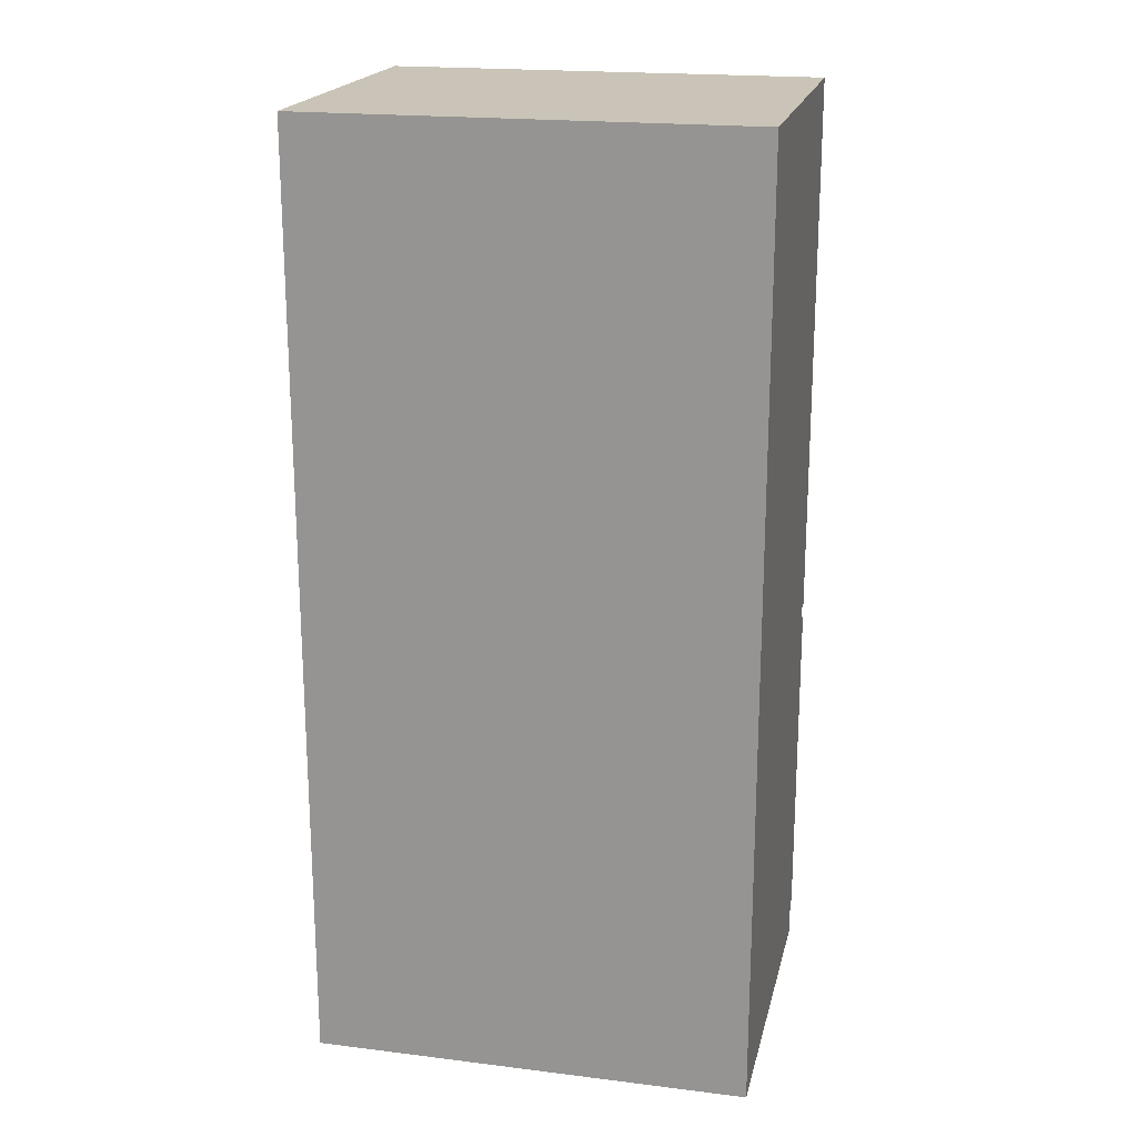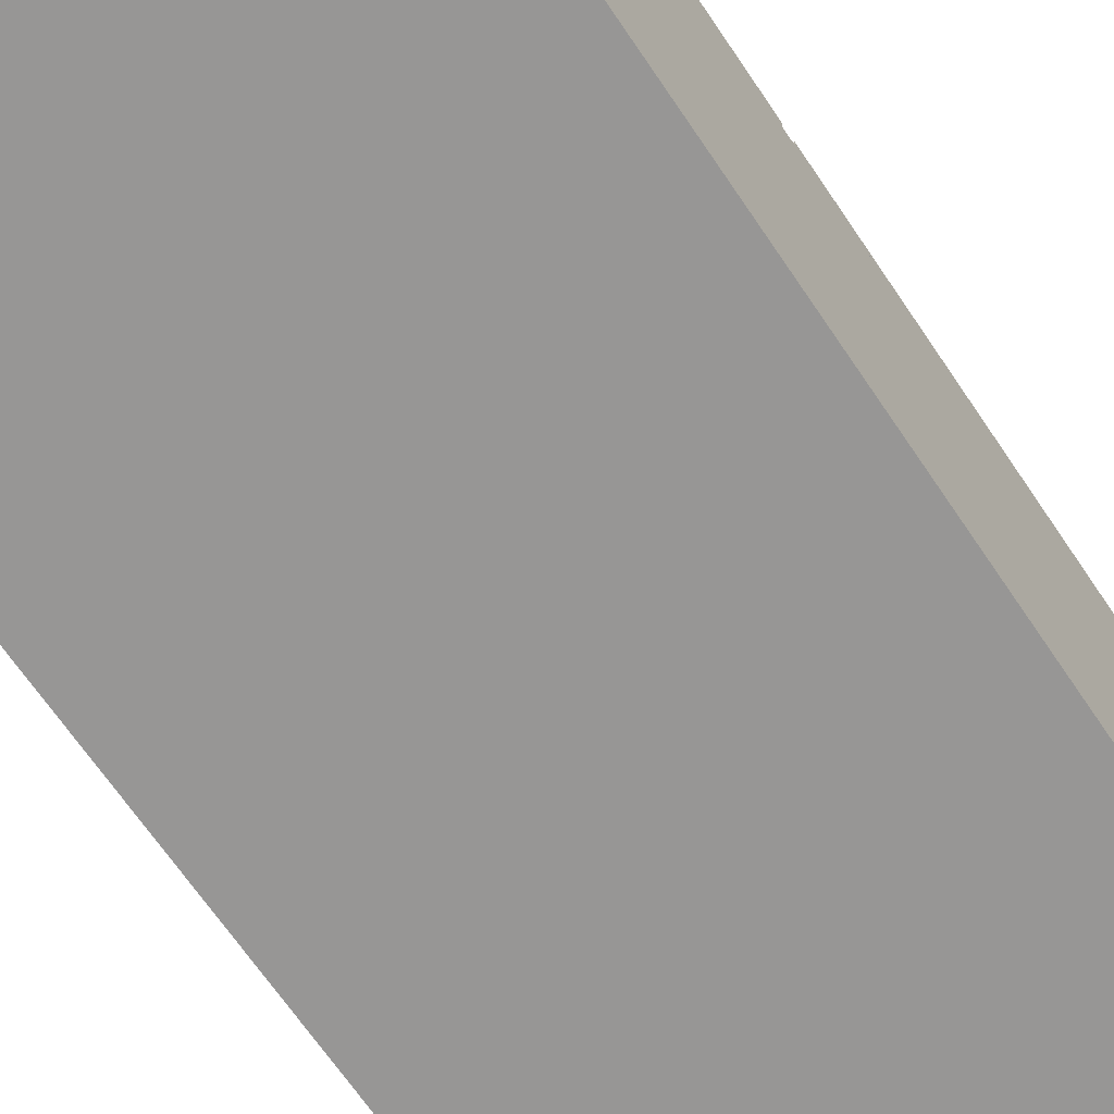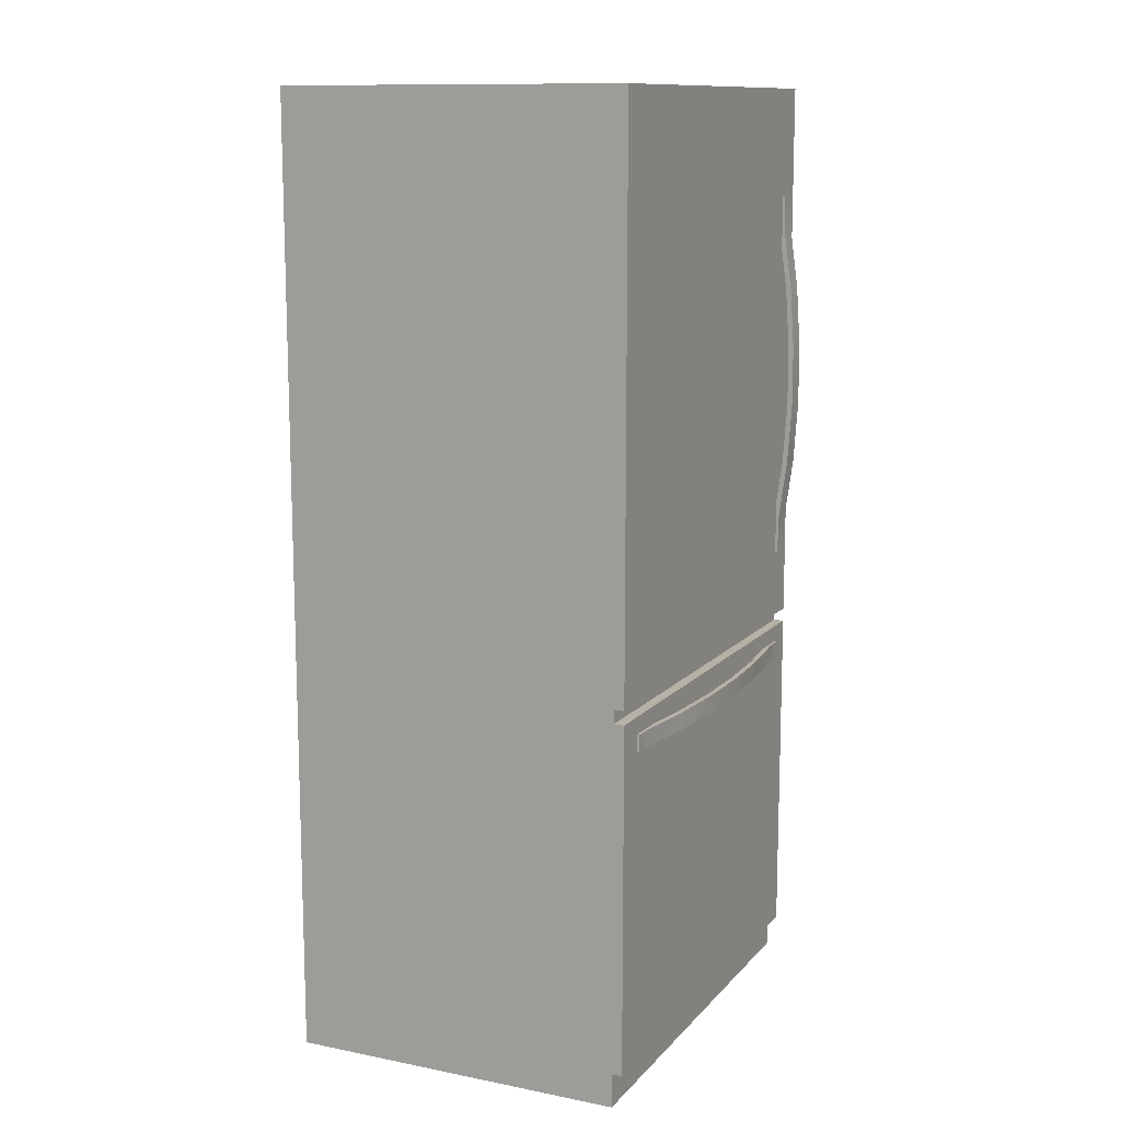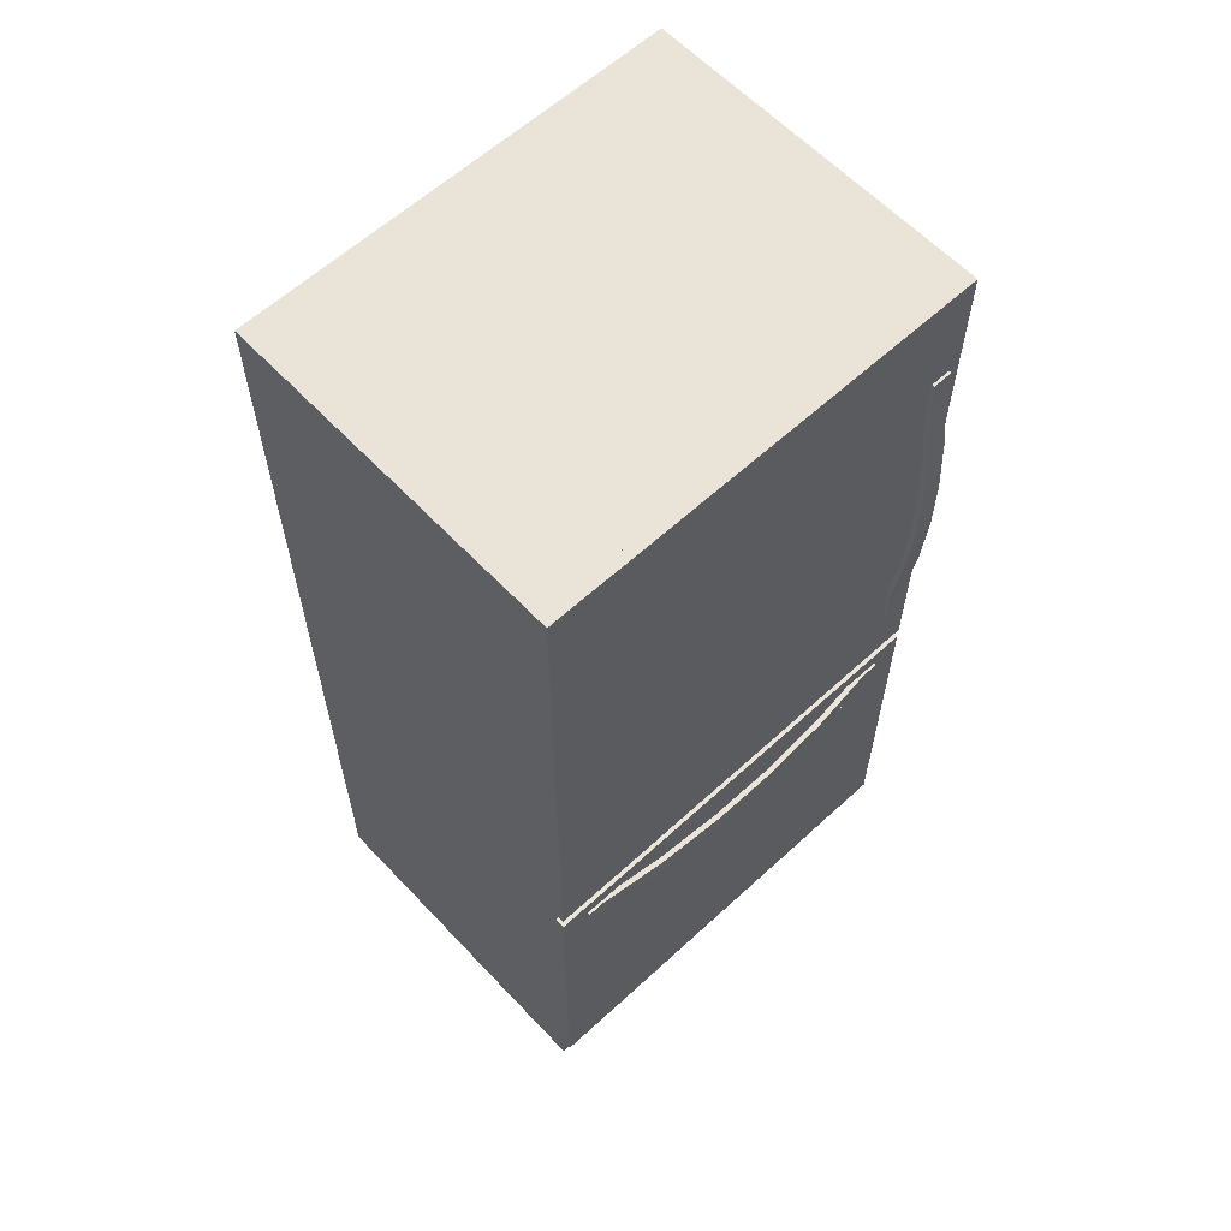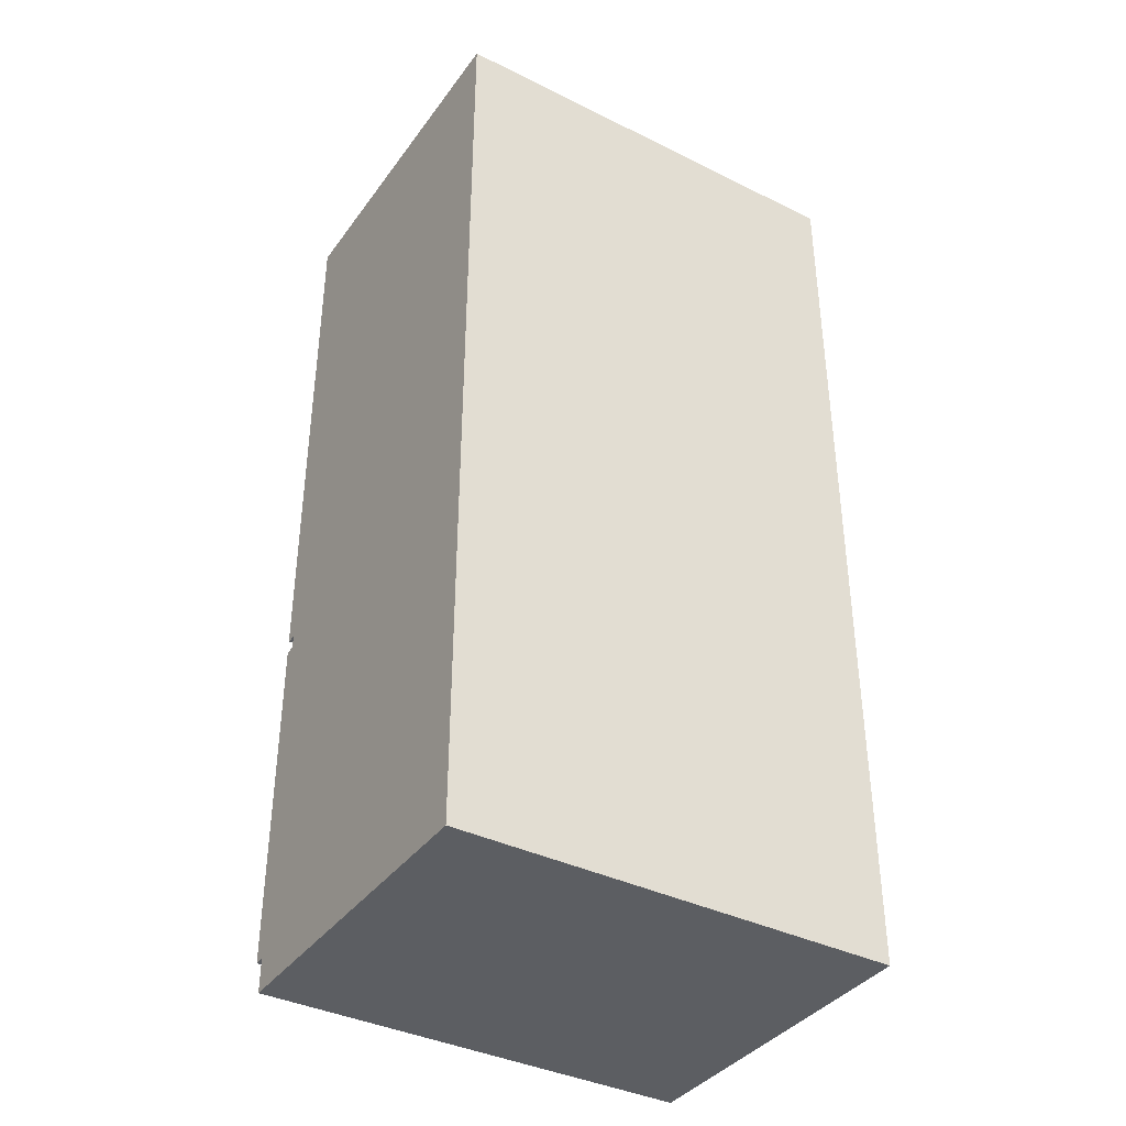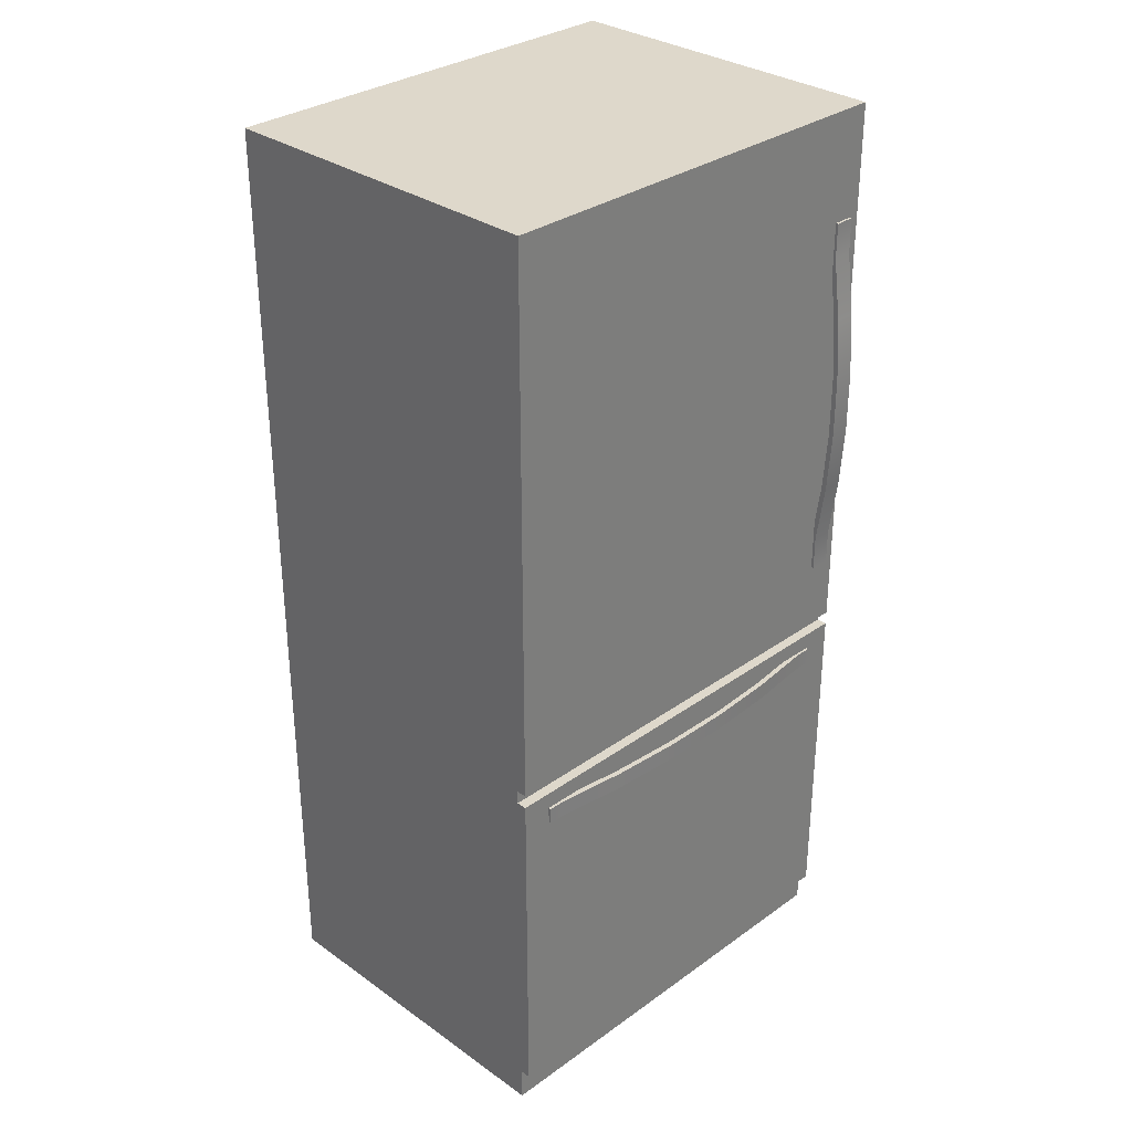
<metadata>
{"format":"obj","ext":"obj","renderer":"f3d","projection":"perspective","resolution":1024,"background":"white","views":[{"elev":19.9,"azim":12.8,"up":"+Z"},{"elev":-67.9,"azim":-145.9,"up":"+Y"},{"elev":12.1,"azim":114.9,"up":"+Z"},{"elev":61.0,"azim":136.9,"up":"+Z"},{"elev":-38.2,"azim":-32.0,"up":"+Z"},{"elev":31.6,"azim":134.8,"up":"+Z"}]}
</metadata>
<code>
o object_1
v -16.31 -13.39 69.88
v 16.31 -13.39 0
v -16.31 -13.39 0
v 16.31 -13.39 69.88
v 16.31 -13.39 0
v -16.31 11.52 0
v -16.31 -13.39 0
v 16.31 11.52 0
f 1 3 2
f 2 4 1
f 5 7 6
f 6 8 5
o object_2
v 16.31 11.52 0
v 15.31 11.52 3.5
v -16.31 11.52 0
v 16.31 11.52 69.88
v 15.31 11.52 26.91
v 15.31 11.52 29.91
v -15.31 11.52 26.91
v 15.31 11.52 68.88
v -15.31 11.52 68.88
v -15.31 11.52 3.5
v -16.31 11.52 69.88
v -15.31 11.52 29.91
f 9 11 10
f 10 12 9
f 10 13 12
f 13 14 12
f 13 15 14
f 14 16 12
f 16 17 12
f 11 19 18
f 18 10 11
f 19 15 18
f 19 20 15
f 20 14 15
f 19 17 20
f 19 12 17
o object_3
v 15.31 -11.48 68.88
v -15.31 -11.48 29.91
v 15.31 -11.48 29.91
v -15.31 -11.48 68.88
v 15.31 -11.48 68.88
v 15.31 11.52 29.91
v 15.31 11.52 68.88
v 15.31 -11.48 29.91
v 15.31 11.52 29.91
v -15.31 -11.48 29.91
v -15.31 11.52 29.91
v 15.31 -11.48 29.91
v -15.31 -11.48 29.91
v -15.31 11.52 68.88
v -15.31 11.52 29.91
v -15.31 -11.48 68.88
v 15.31 -11.48 68.88
v -15.31 11.52 68.88
v -15.31 -11.48 68.88
v 15.31 11.52 68.88
f 21 23 22
f 22 24 21
f 25 27 26
f 26 28 25
f 29 31 30
f 30 32 29
f 33 35 34
f 34 36 33
f 37 39 38
f 38 40 37
o object_4
v 15.31 -11.48 26.91
v 15.31 11.52 3.5
v 15.31 11.52 26.91
v 15.31 -11.48 3.5
v 15.31 -11.48 26.91
v -15.31 -11.48 3.5
v 15.31 -11.48 3.5
v -15.31 -11.48 26.91
v 15.31 -11.48 26.91
v -15.31 11.52 26.91
v -15.31 -11.48 26.91
v 15.31 11.52 26.91
v -15.31 -11.48 3.5
v -15.31 11.52 26.91
v -15.31 11.52 3.5
v -15.31 -11.48 26.91
v 15.31 11.52 3.5
v -15.31 -11.48 3.5
v -15.31 11.52 3.5
v 15.31 -11.48 3.5
f 41 43 42
f 42 44 41
f 45 47 46
f 46 48 45
f 49 51 50
f 50 52 49
f 53 55 54
f 54 56 53
f 57 59 58
f 58 60 57
o object_5
v -15.48 12.28 61.83
v -15.48 12.47 59.26
v -15.48 12.47 61.83
v -15.48 13.09 54.77
v -15.48 13.01 50.21
v -15.48 13.01 45.69
v -15.48 12.71 54.71
v -15.48 12.28 57.82
v -15.48 13.39 45.67
v -15.48 13.39 50.23
v -15.48 13.09 41.13
v -15.48 12.47 36.63
v -15.48 12.71 41.19
v -15.48 12.28 38.08
v -15.48 12.47 34.07
v -15.48 12.28 34.07
f 61 63 62
f 64 66 65
f 65 62 64
f 65 67 62
f 67 68 62
f 68 61 62
f 64 70 69
f 69 71 64
f 71 66 64
f 71 72 66
f 72 73 66
f 72 74 73
f 72 75 74
f 75 76 74
o object_6
v -13.98 12.28 34.07
v -13.98 12.47 36.63
v -13.98 12.47 34.07
v -13.98 12.28 38.08
v -13.98 13.39 45.67
v -13.98 13.09 54.77
v -13.98 13.39 50.23
v -13.98 13.09 41.13
v -13.98 13.01 45.69
v -13.98 12.71 41.19
v -13.98 13.01 50.21
v -13.98 12.47 59.26
v -13.98 12.71 54.71
v -13.98 12.28 57.82
v -13.98 12.47 61.83
v -13.98 12.28 61.83
f 77 79 78
f 78 80 77
f 81 83 82
f 82 84 81
f 82 85 84
f 85 78 84
f 85 86 78
f 86 80 78
f 82 88 87
f 87 85 82
f 88 89 87
f 88 90 89
f 88 91 90
f 91 92 90
o object_7
v 16.31 11.52 28.91
v 16.31 12.28 69.88
v 16.31 12.28 28.91
v 16.31 11.52 69.88
v 16.31 11.52 28.91
v -16.31 12.28 28.91
v -16.31 11.52 28.91
v 16.31 12.28 28.91
v -16.31 11.52 69.88
v -16.31 12.28 28.91
v -16.31 12.28 69.88
v -16.31 11.52 28.91
v 16.31 12.28 69.88
v -16.31 11.52 69.88
v -16.31 12.28 69.88
v 16.31 11.52 69.88
f 93 95 94
f 94 96 93
f 97 99 98
f 98 100 97
f 101 103 102
f 102 104 101
f 105 107 106
f 106 108 105
o object_8
v -13.98 12.28 38.08
v -15.48 12.28 38.08
v -15.48 13.39 50.23
v -13.98 13.39 50.23
v -15.48 12.28 38.08
v -15.48 13.09 54.77
v -13.98 13.09 54.77
v -13.98 12.47 61.83
v -15.48 12.47 59.26
v -13.98 12.47 59.26
v -15.48 12.47 61.83
v -15.48 12.28 57.82
v -13.98 12.71 54.71
v -15.48 12.71 54.71
v -13.98 12.28 57.82
v -15.48 12.47 61.83
v -13.98 12.28 61.83
v -15.48 12.28 61.83
v -13.98 12.47 61.83
v -13.98 12.47 36.63
v -15.48 12.47 34.07
v -13.98 12.47 34.07
v -15.48 12.47 36.63
v 16.31 12.28 69.88
v -16.31 12.28 28.91
v 16.31 12.28 28.91
v -13.98 12.28 34.07
v -13.98 12.28 38.08
v -13.98 12.28 57.82
v -13.98 12.28 61.83
v -15.48 12.28 61.83
v -15.48 12.28 34.07
v -16.31 12.28 69.88
v -15.48 12.28 57.82
v -15.48 13.01 50.21
v -13.98 13.01 50.21
v -13.98 13.39 45.67
v -15.48 13.09 41.13
v -13.98 13.09 41.13
v -15.48 13.39 45.67
v -13.98 12.28 34.07
v -15.48 12.47 34.07
v -15.48 12.28 34.07
v -13.98 12.47 34.07
v -15.48 13.01 45.69
v -13.98 12.71 41.19
v -15.48 12.71 41.19
v -13.98 13.01 45.69
f 155 110 109
f 109 154 155
f 122 143 144
f 144 121 122
f 112 145 148
f 148 111 112
f 115 112 111
f 111 114 115
f 137 136 113
f 113 142 137
f 118 115 114
f 114 117 118
f 116 118 117
f 117 119 116
f 147 128 131
f 131 146 147
f 120 122 121
f 121 123 120
f 124 126 125
f 125 127 124
f 128 130 129
f 129 131 128
f 132 134 133
f 133 135 132
f 135 136 132
f 136 137 132
f 137 138 132
f 138 139 132
f 133 141 140
f 140 135 133
f 141 113 140
f 141 142 113
f 141 139 142
f 141 132 139
f 143 153 156
f 156 144 143
f 145 147 146
f 146 148 145
f 149 151 150
f 150 152 149
f 153 155 154
f 154 156 153
o object_9
v -16.31 11.52 69.88
v 16.31 11.52 28.91
v -16.31 11.52 28.91
v 16.31 11.52 69.88
f 157 159 158
f 158 160 157
o object_10
v -2.578 13.39 26.66
v -7.719 13.09 25.41
v -2.578 13.39 25.41
v -7.719 13.09 26.66
v -14.06 12.47 25.41
v -14.06 12.47 26.66
v -12.81 12.47 25.41
v -12.81 12.47 26.66
v -14.06 12.28 26.66
v -14.06 12.47 25.41
v -14.06 12.47 26.66
v -14.06 12.28 25.41
v -12.81 12.47 26.66
v -14.06 12.28 26.66
v -14.06 12.47 26.66
v -11.18 12.28 26.66
v -7.719 13.09 26.66
v -7.66 12.71 26.66
v -2.578 13.39 26.66
v -2.559 13.01 26.66
v 2.578 13.39 26.66
v 2.559 13.01 26.66
v 7.66 12.71 26.66
v 7.719 13.09 26.66
v 11.18 12.28 26.66
v 12.81 12.47 26.66
v 14.06 12.28 26.66
v 14.06 12.47 26.66
v -11.18 12.28 25.41
v -14.06 12.47 25.41
v -14.06 12.28 25.41
v -12.81 12.47 25.41
v -7.719 13.09 25.41
v -7.66 12.71 25.41
v -2.578 13.39 25.41
v -2.559 13.01 25.41
v 2.578 13.39 25.41
v 2.559 13.01 25.41
v 7.66 12.71 25.41
v 7.719 13.09 25.41
v 11.18 12.28 25.41
v 12.81 12.47 25.41
v 14.06 12.28 25.41
v 14.06 12.47 25.41
v -11.18 12.28 26.66
v -7.66 12.71 25.41
v -11.18 12.28 25.41
v -7.66 12.71 26.66
v -2.559 13.01 25.41
v -2.559 13.01 26.66
v 2.559 13.01 25.41
v 2.559 13.01 26.66
v 7.66 12.71 25.41
v 7.66 12.71 26.66
v 11.18 12.28 25.41
v 11.18 12.28 26.66
v 14.06 12.28 25.41
v 14.06 12.47 26.66
v 14.06 12.47 25.41
v 14.06 12.28 26.66
v 14.06 12.47 26.66
v 14.06 12.47 25.41
v 12.81 12.47 26.66
v 12.81 12.47 25.41
v 7.719 13.09 26.66
v 2.578 13.39 25.41
v 7.719 13.09 25.41
v 2.578 13.39 26.66
f 161 163 162
f 162 164 161
f 228 226 163
f 163 161 228
f 168 167 165
f 165 166 168
f 164 162 167
f 167 168 164
f 169 171 170
f 170 172 169
f 173 175 174
f 174 176 173
f 176 177 173
f 176 178 177
f 178 179 177
f 178 180 179
f 180 181 179
f 180 182 181
f 182 183 181
f 183 184 181
f 183 185 184
f 185 186 184
f 185 187 186
f 187 188 186
f 189 191 190
f 190 192 189
f 192 193 189
f 193 194 189
f 193 195 194
f 195 196 194
f 195 197 196
f 197 198 196
f 197 199 198
f 197 200 199
f 200 201 199
f 200 202 201
f 202 203 201
f 202 204 203
f 205 207 206
f 206 208 205
f 208 206 209
f 209 210 208
f 210 209 211
f 211 212 210
f 212 211 213
f 213 214 212
f 214 213 215
f 215 216 214
f 217 219 218
f 218 220 217
f 221 222 224
f 224 223 221
f 223 224 227
f 227 225 223
f 225 227 226
f 226 228 225
o object_11
v 16.31 11.52 2.5
v 16.31 12.28 27.91
v 16.31 12.28 2.5
v 16.31 11.52 27.91
v -16.31 11.52 27.91
v -16.31 12.28 2.5
v -16.31 12.28 27.91
v -16.31 11.52 2.5
v 16.31 12.28 27.91
v -16.31 11.52 27.91
v -16.31 12.28 27.91
v 16.31 11.52 27.91
v 16.31 11.52 2.5
v -16.31 12.28 2.5
v -16.31 11.52 2.5
v 16.31 12.28 2.5
f 229 231 230
f 230 232 229
f 233 235 234
f 234 236 233
f 237 239 238
f 238 240 237
f 241 243 242
f 242 244 241
o object_12
v 16.31 12.28 2.5
v 14.06 12.28 25.41
v -16.31 12.28 2.5
v 16.31 12.28 27.91
v 14.06 12.28 26.66
v 11.18 12.28 26.66
v -11.18 12.28 26.66
v -14.06 12.28 26.66
v -14.06 12.28 25.41
v -16.31 12.28 27.91
v 11.18 12.28 25.41
v -11.18 12.28 25.41
f 245 247 246
f 246 248 245
f 246 249 248
f 249 250 248
f 250 251 248
f 251 252 248
f 247 254 253
f 253 246 247
f 253 255 246
f 253 256 255
f 254 252 253
f 254 248 252
f 250 255 256
f 256 251 250
o object_13
v -16.31 11.52 27.91
v 16.31 11.52 2.5
v -16.31 11.52 2.5
v 16.31 11.52 27.91
f 257 259 258
f 258 260 257
o object_14
v 16.31 -13.39 0
v 16.31 11.52 69.88
v 16.31 11.52 0
v 16.31 -13.39 69.88
v -16.31 -13.39 69.88
v -16.31 11.52 0
v -16.31 11.52 69.88
v -16.31 -13.39 0
v 16.31 11.52 69.88
v -16.31 -13.39 69.88
v -16.31 11.52 69.88
v 16.31 -13.39 69.88
f 261 263 262
f 262 264 261
f 265 267 266
f 266 268 265
f 269 271 270
f 270 272 269

</code>
